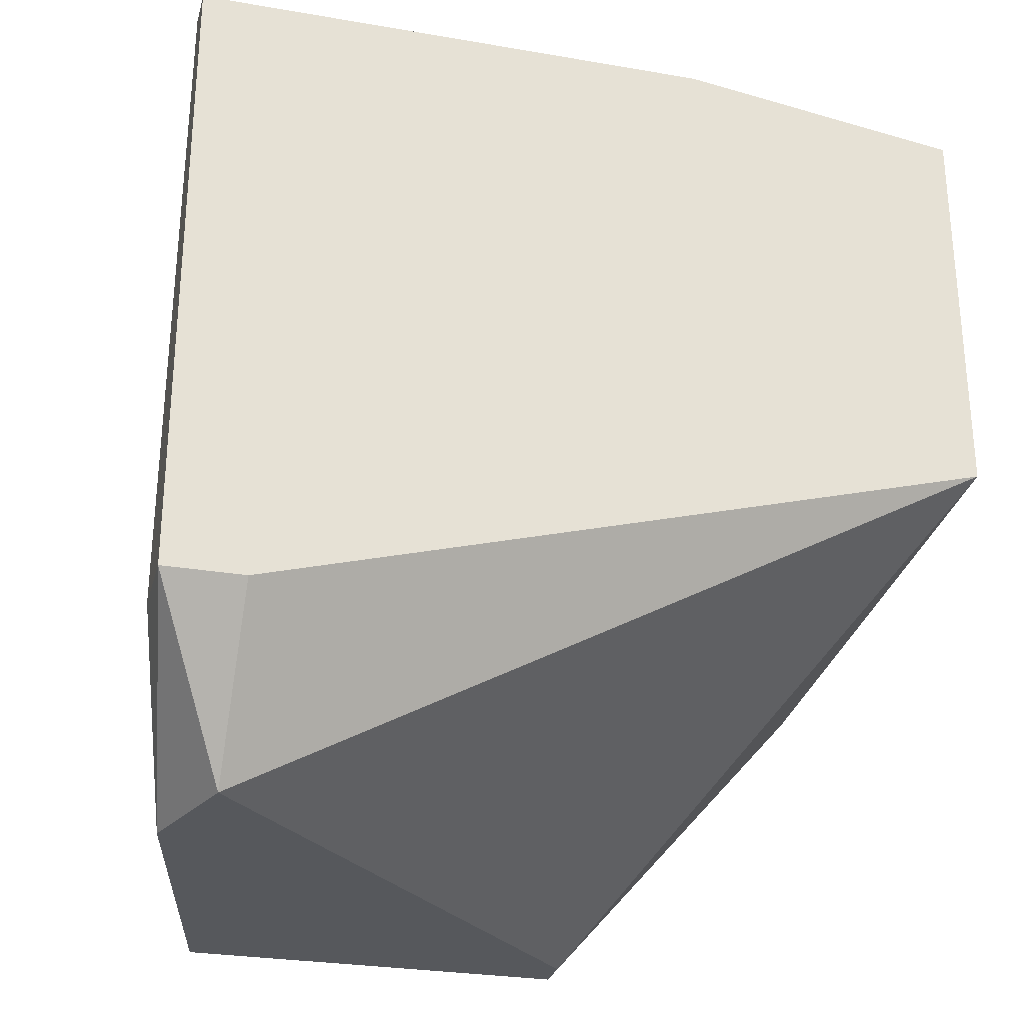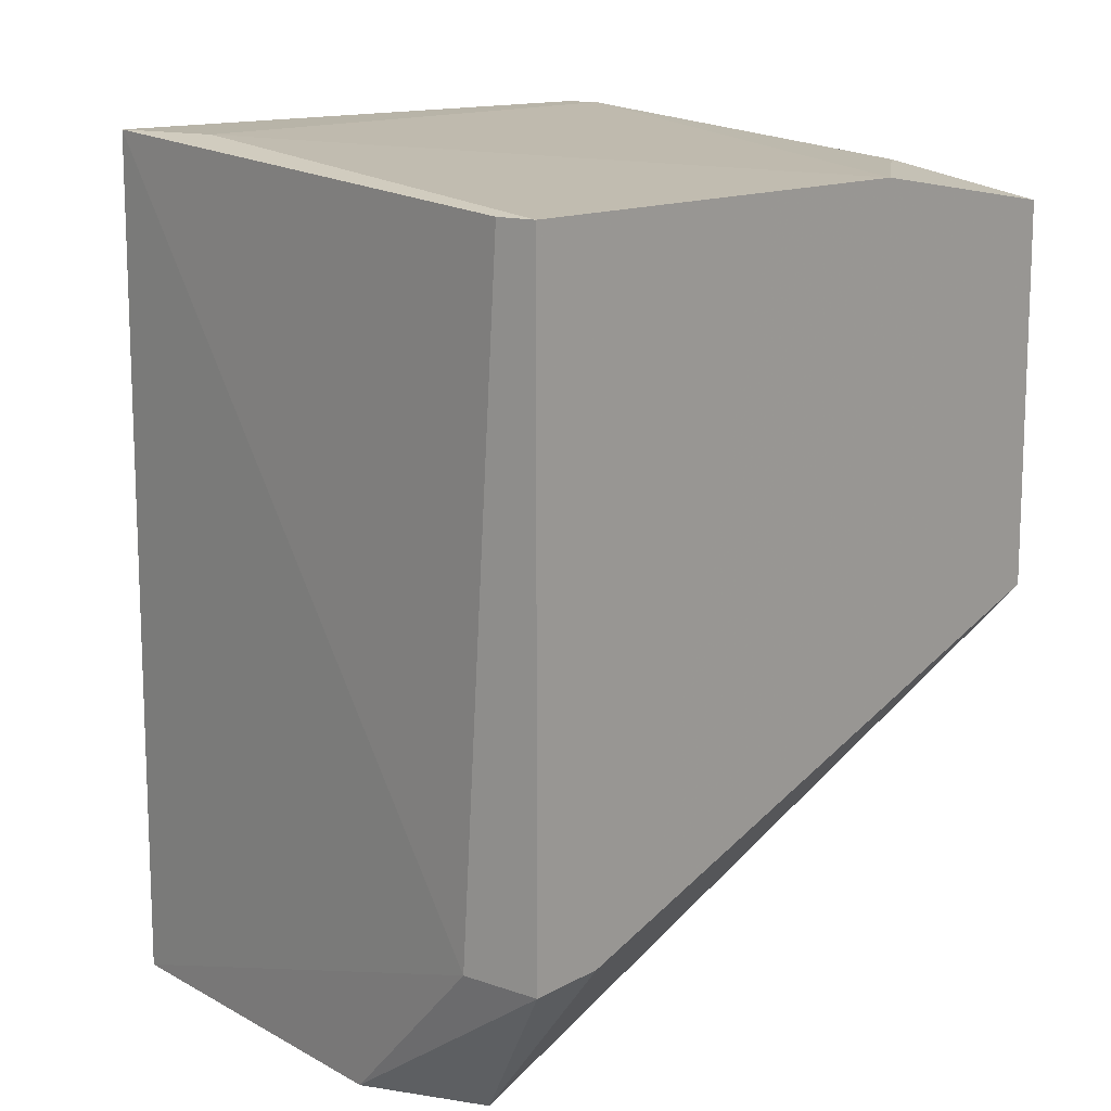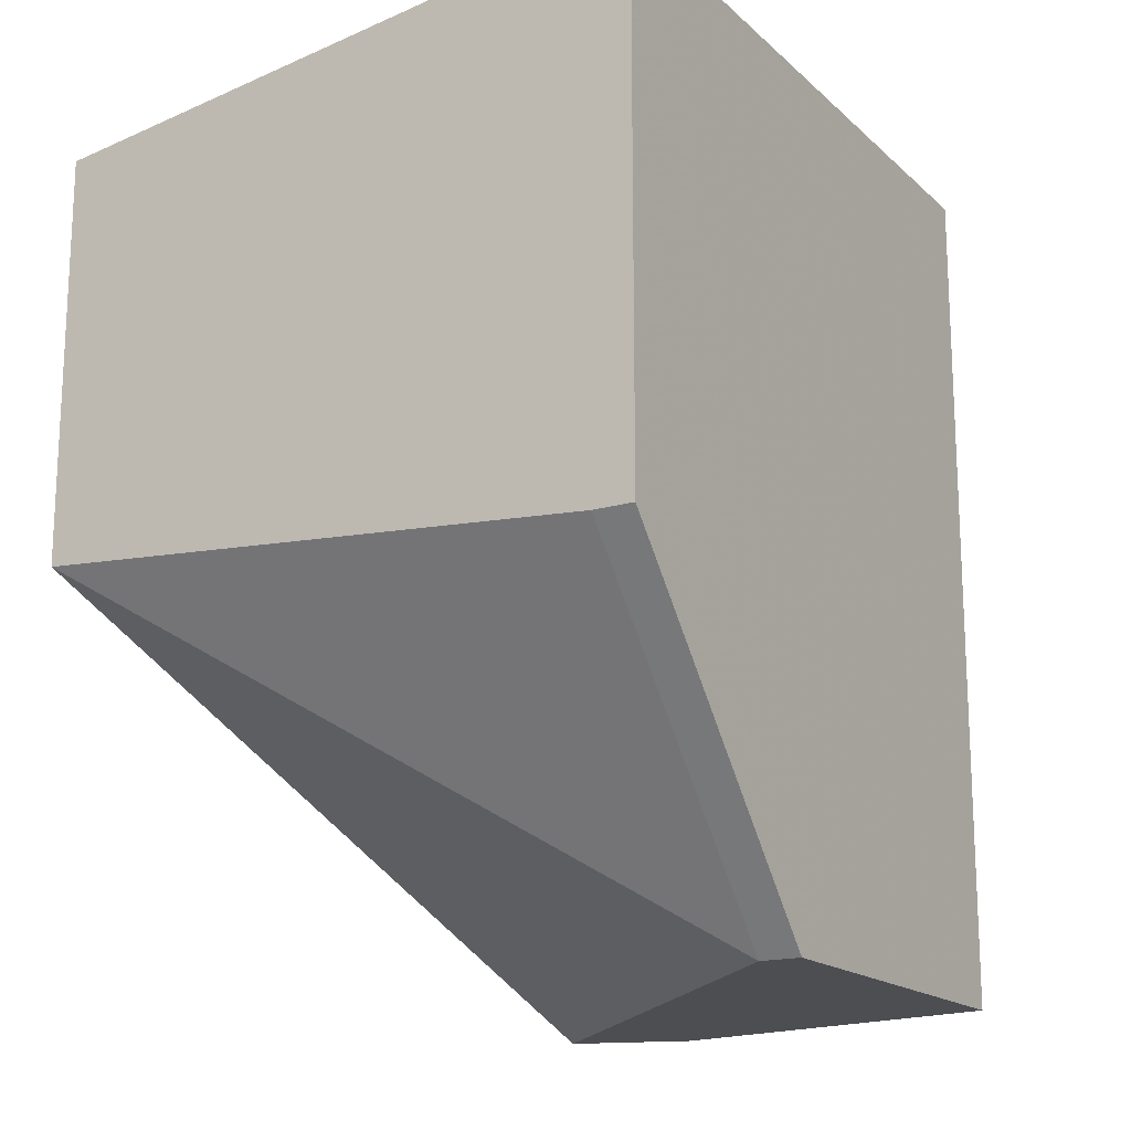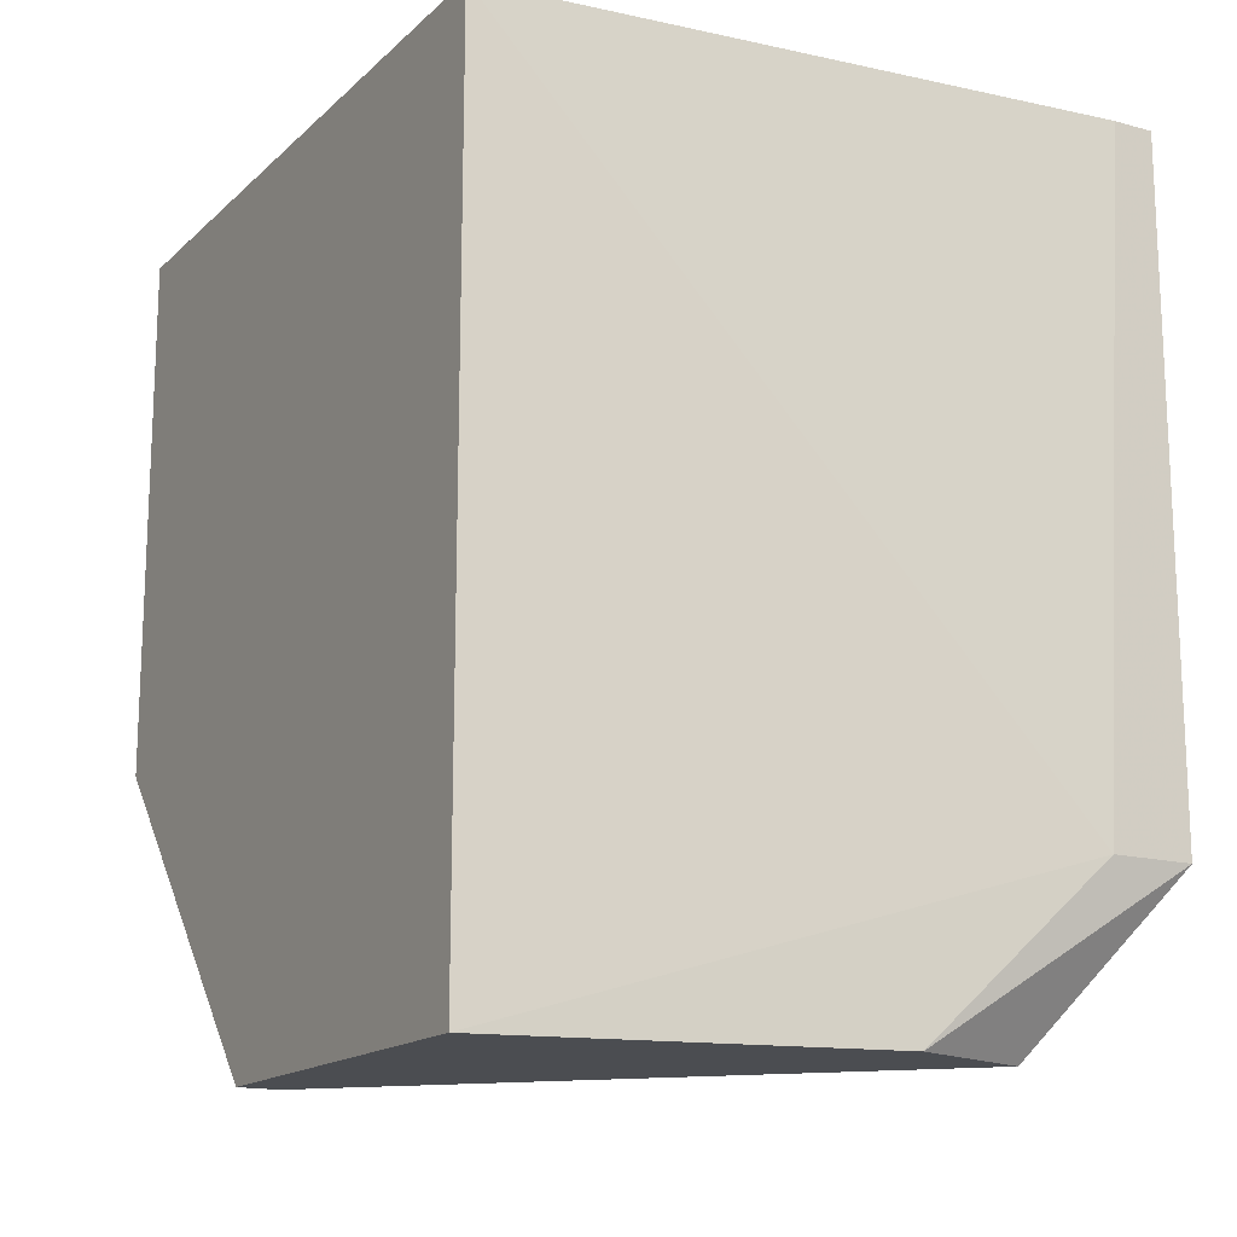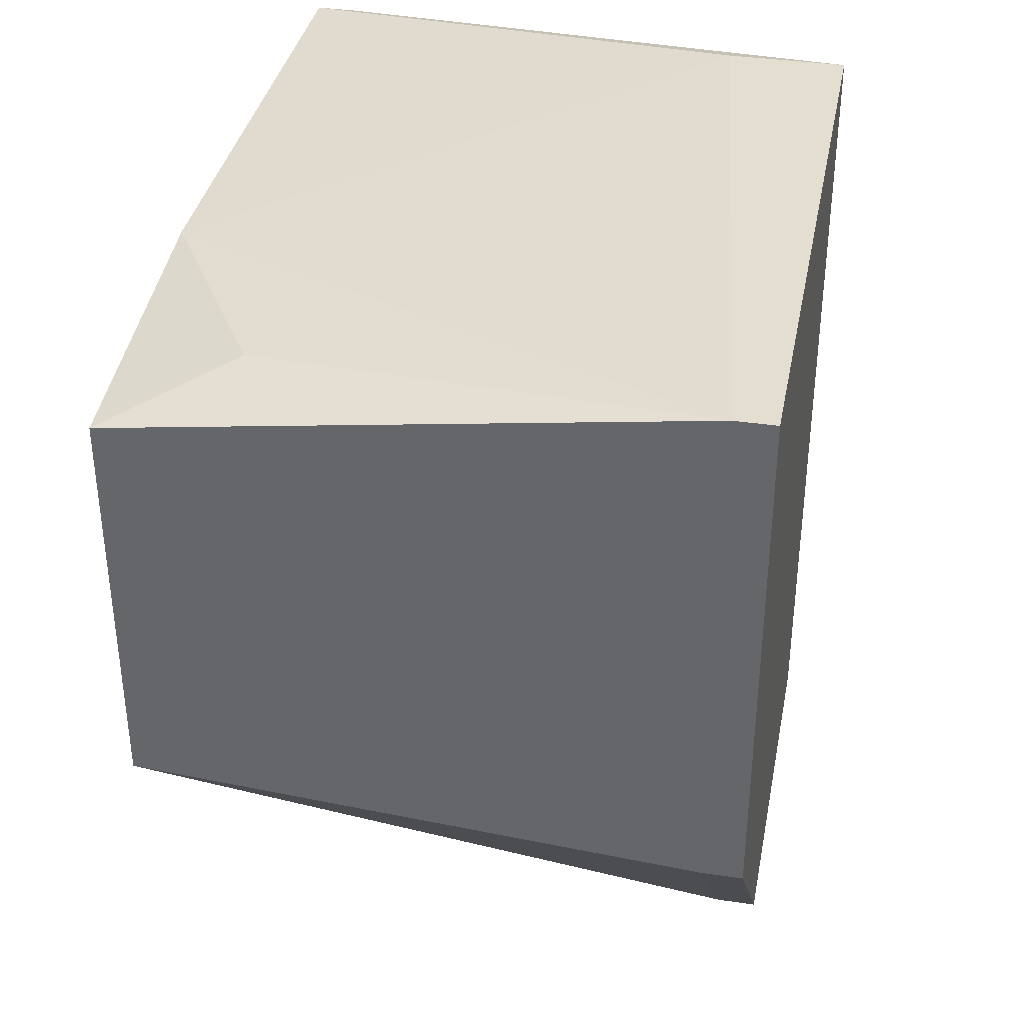
<metadata>
{"format":"obj","ext":"obj","renderer":"f3d","projection":"perspective","resolution":1024,"background":"white","views":[{"elev":-27.9,"azim":-104.7,"up":"+Z"},{"elev":13.0,"azim":-141.4,"up":"+Z"},{"elev":-17.0,"azim":30.6,"up":"+Z"},{"elev":-15.8,"azim":150.3,"up":"+Z"},{"elev":36.5,"azim":10.9,"up":"+Z"}]}
</metadata>
<code>
v -0.01188 0.004128 -0.000512
v -0.01869 0.005264 0.004033
v -0.01869 0.005264 0.02221
v -0.01869 -0.01746 0.009718
v -0.01869 -0.01746 0.02108
v -0.01869 0.002991 0.004033
v -0.01869 -0.009503 0.02221
v -0.002792 -0.01746 0.02335
v -0.002792 -0.01746 0.008578
v -0.002792 -0.009503 -0.000512
v -0.001655 -0.01746 0.02335
v -0.001655 -0.01746 0.008578
v -0.001655 0.001855 -0.000512
v -0.001655 0.001855 0.02335
v -0.001655 -0.009503 -0.000512
v -0.01642 0.005264 0.004033
v -0.01756 0.005264 0.02221
v -0.005064 0.001855 0.02335
v -0.01529 -0.01518 0.02221
v -0.01529 0.002991 -0.000512
f 7 5 19
f 9 12 4
f 4 12 8
f 12 9 15
f 14 12 15
f 4 8 5
f 4 5 2
f 15 1 13
f 14 15 13
f 1 15 20
f 2 1 20
f 14 17 3
f 17 2 3
f 2 5 3
f 12 14 11
f 14 8 11
f 8 12 11
f 3 5 7
f 9 4 10
f 15 9 10
f 20 15 10
f 4 20 10
f 17 14 16
f 1 2 16
f 2 17 16
f 13 1 16
f 14 13 16
f 8 14 18
f 14 3 18
f 7 8 18
f 3 7 18
f 4 2 6
f 20 4 6
f 2 20 6
f 5 8 19
f 8 7 19

</code>
